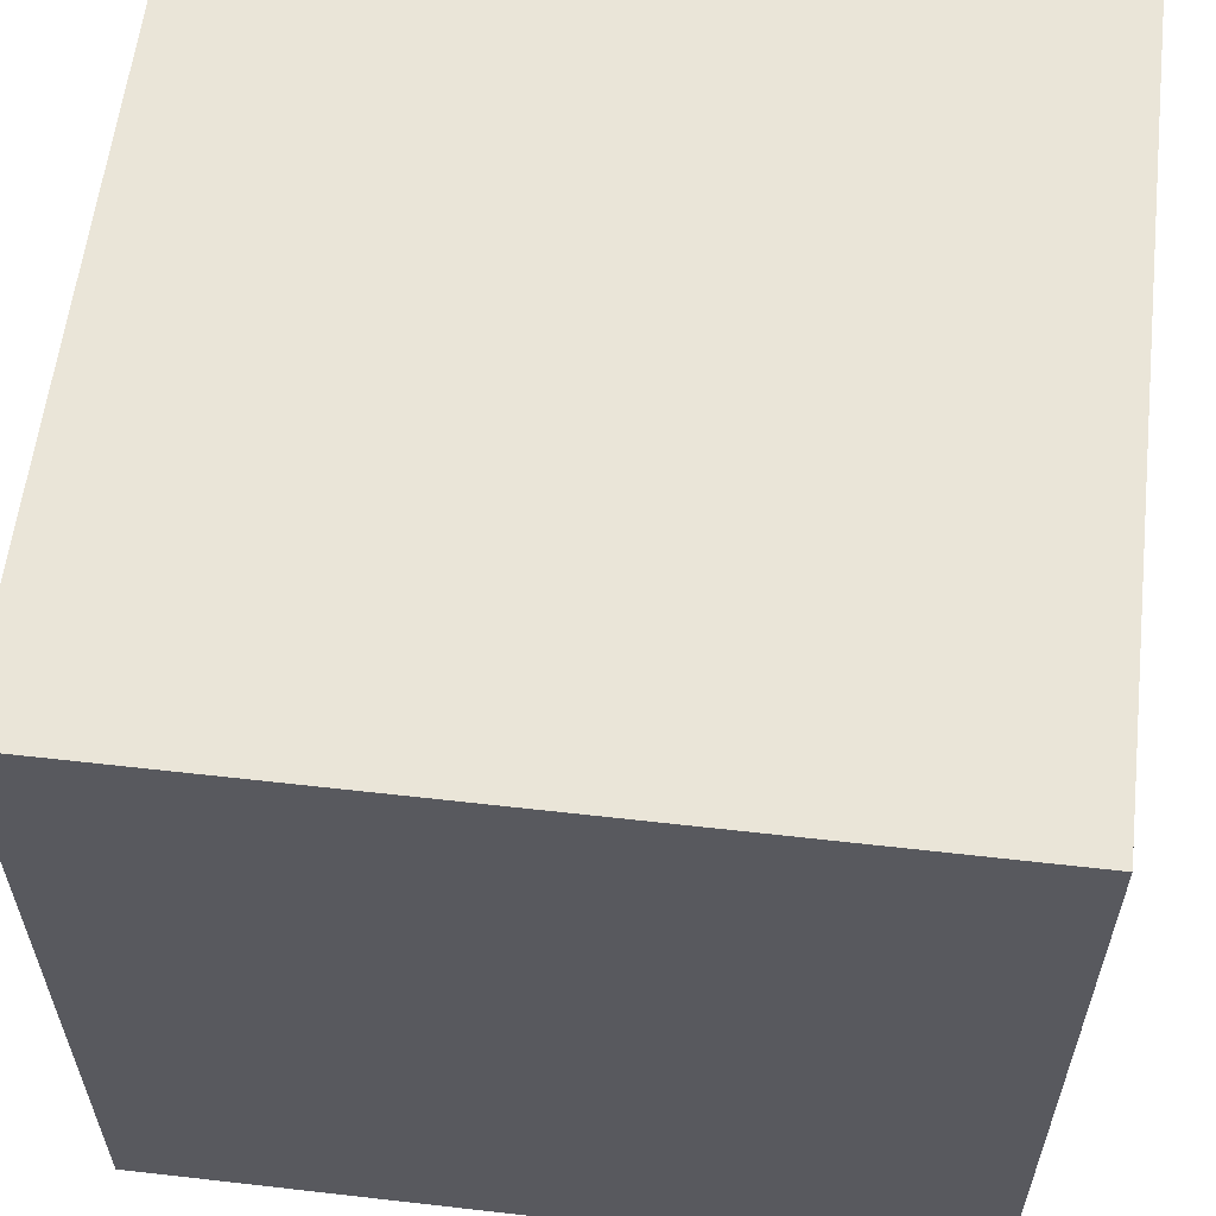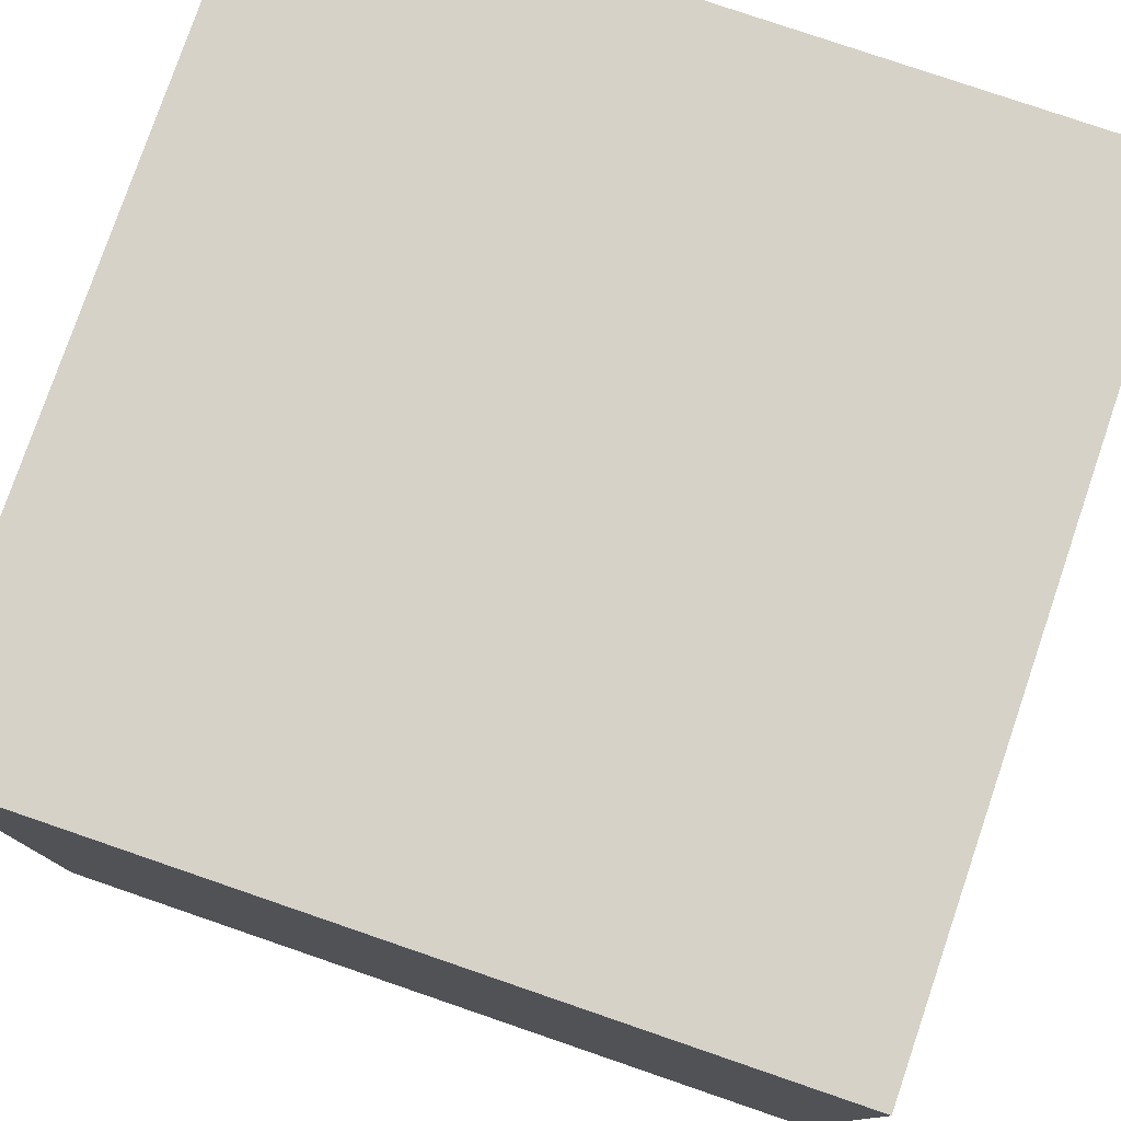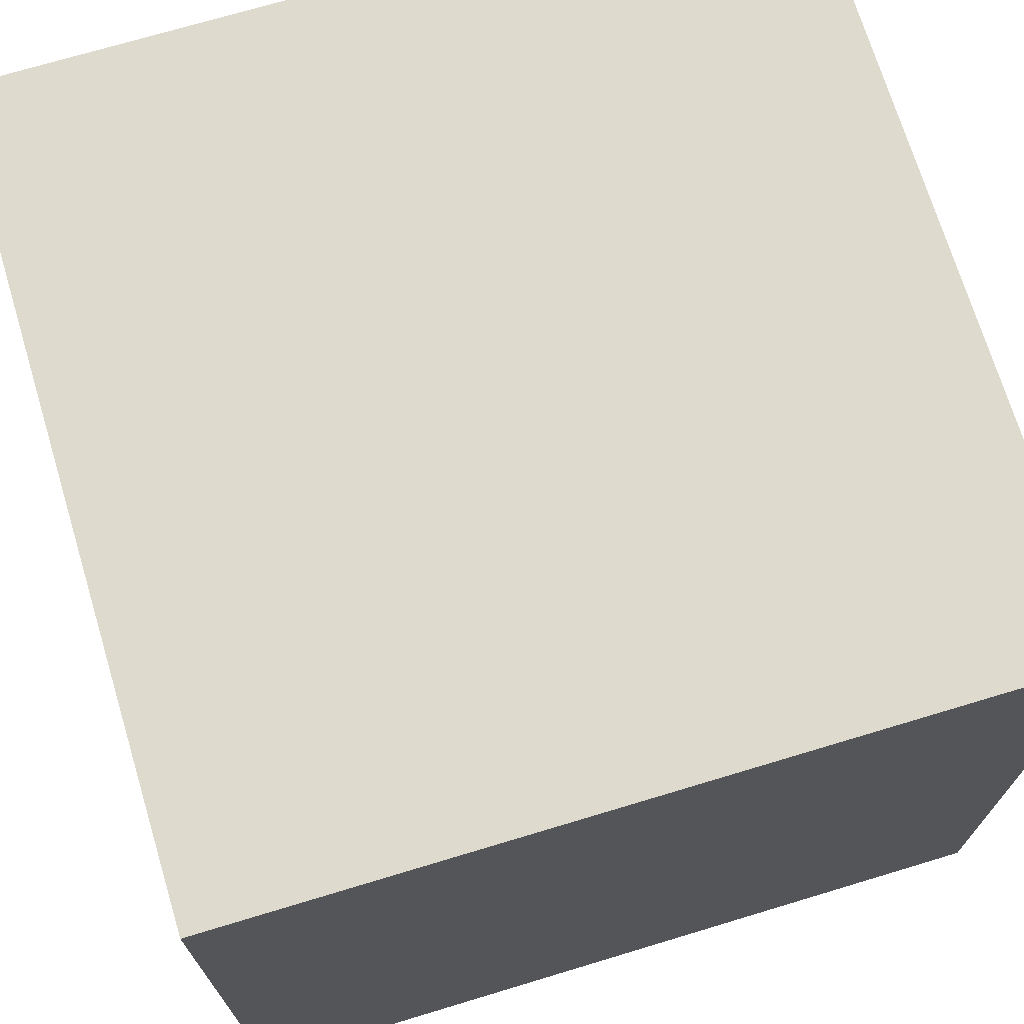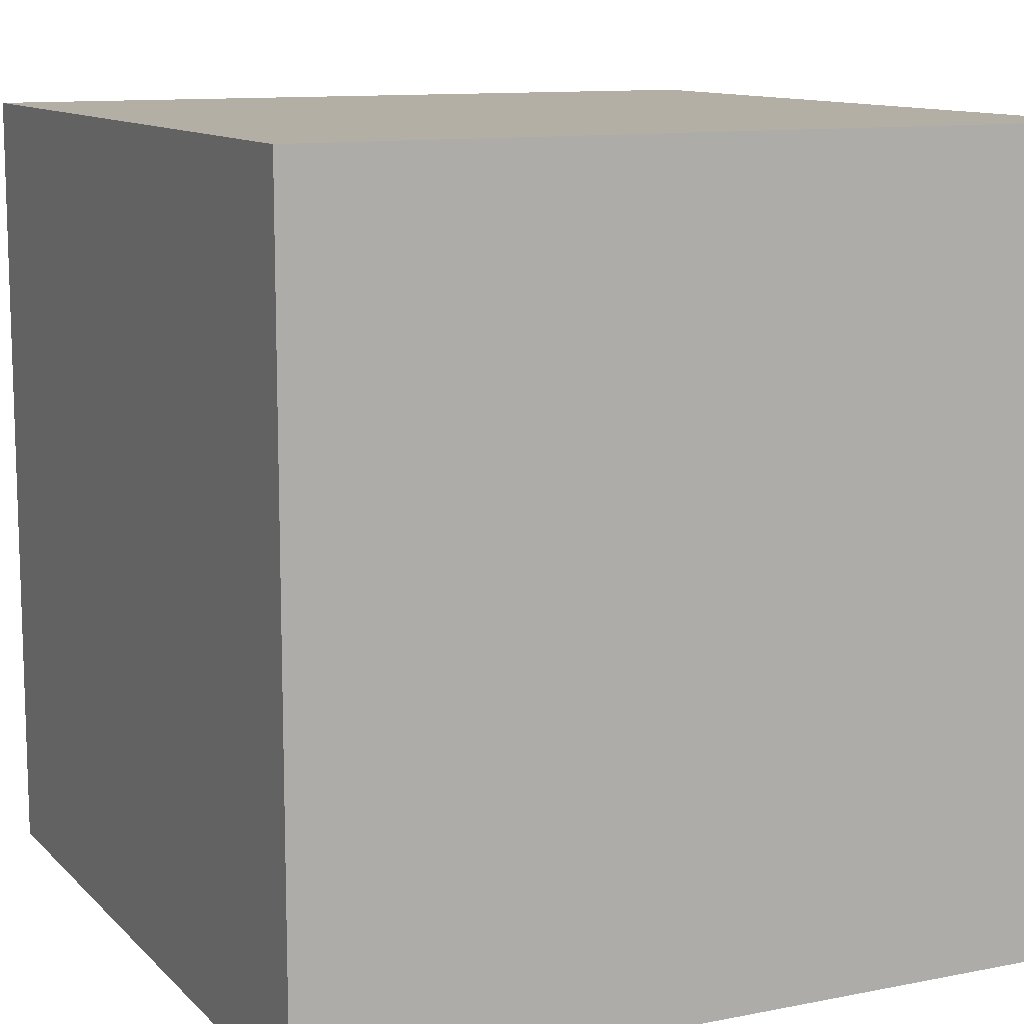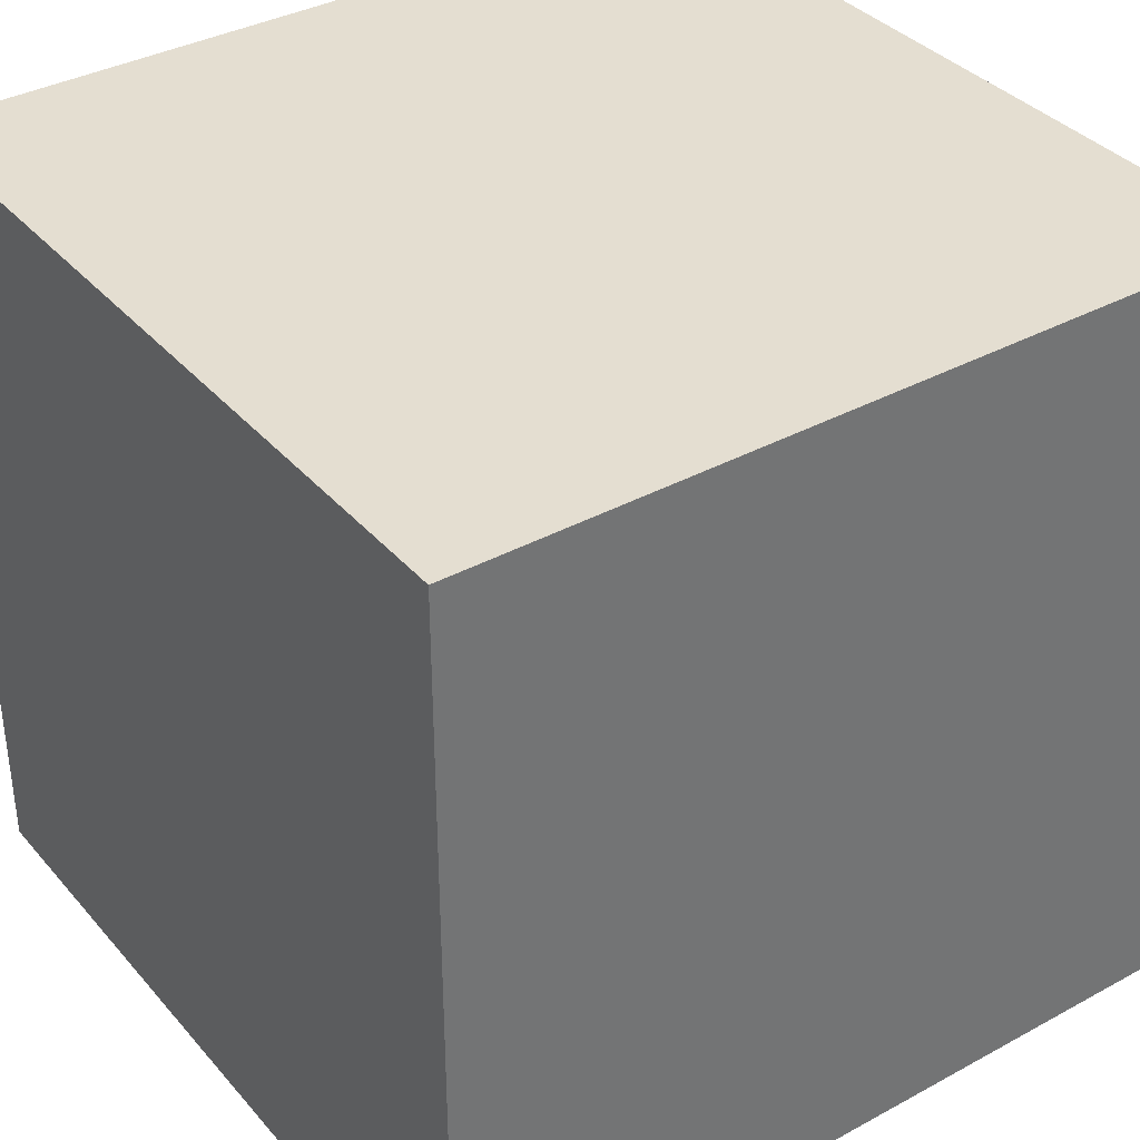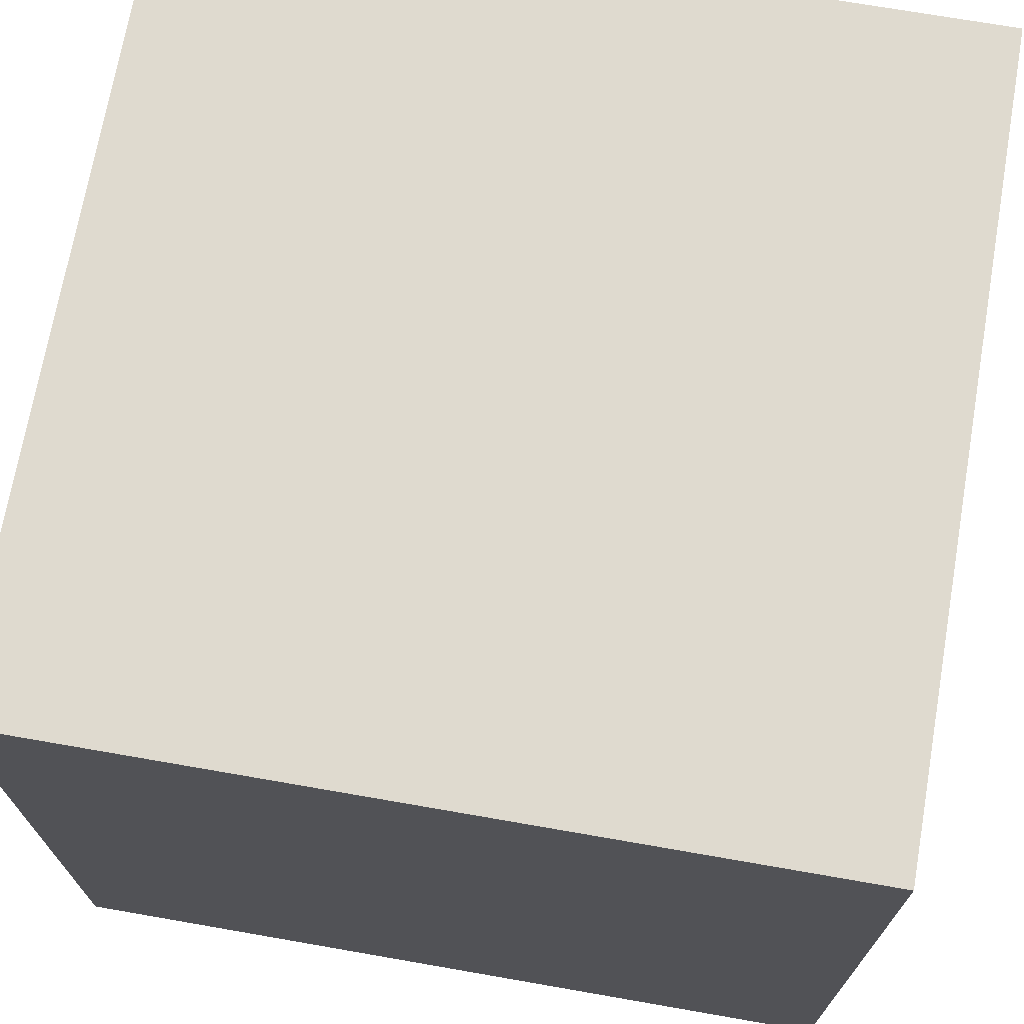
<metadata>
{"format":"obj","ext":"obj","renderer":"f3d","projection":"perspective","resolution":1024,"background":"white","views":[{"elev":59.2,"azim":-173.3,"up":"+Y"},{"elev":78.4,"azim":18.9,"up":"+Y"},{"elev":71.3,"azim":-106.8,"up":"+Z"},{"elev":11.3,"azim":-25.7,"up":"+Z"},{"elev":36.5,"azim":-125.3,"up":"+Y"},{"elev":70.9,"azim":-80.1,"up":"+Z"}]}
</metadata>
<code>
v 1 1 1
v 1 1 -1
v 1 -1 1
v 1 -1 -1
v -1 1 1
v -1 1 -1
v -1 -1 1
v -1 -1 -1
f 5 6 8 7
f 1 2 4 3
f 1 2 6 5
f 1 3 7 5
f 3 4 8 7
f 2 4 8 6

</code>
